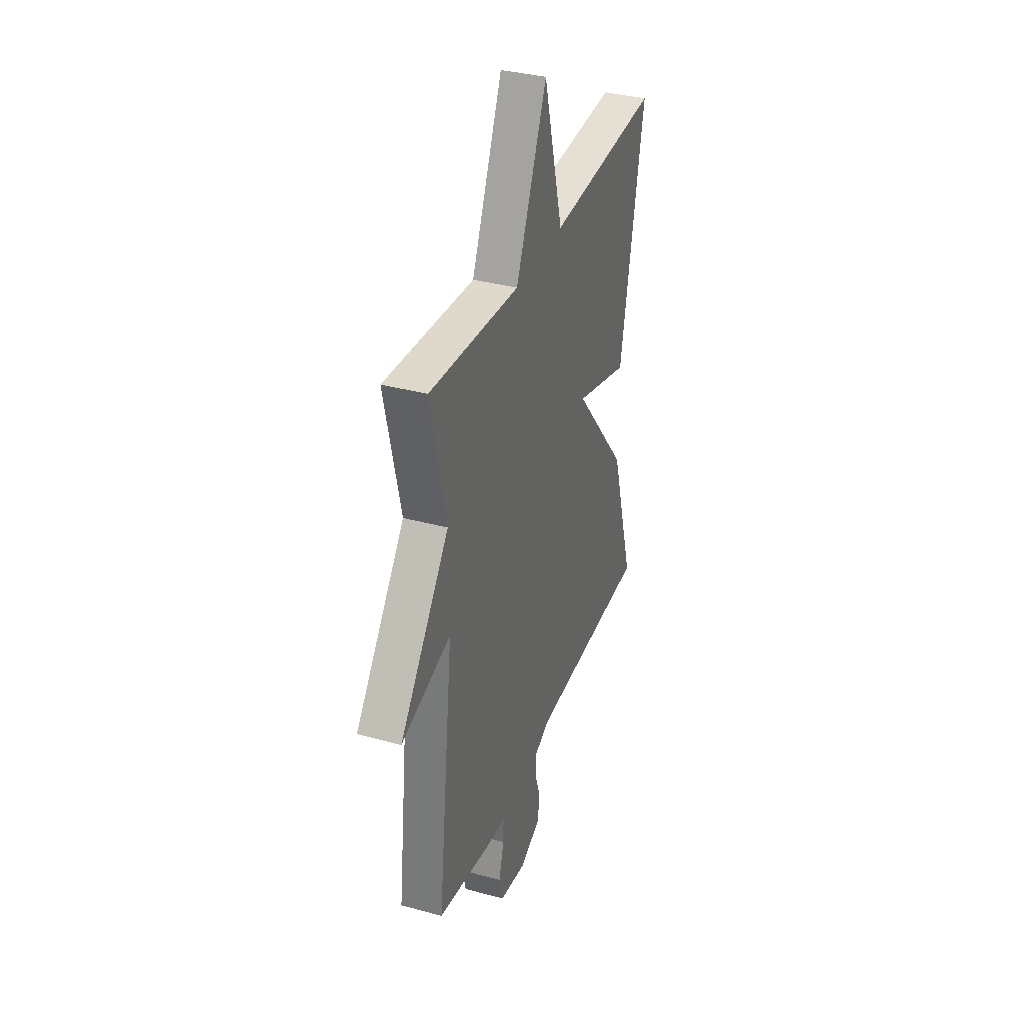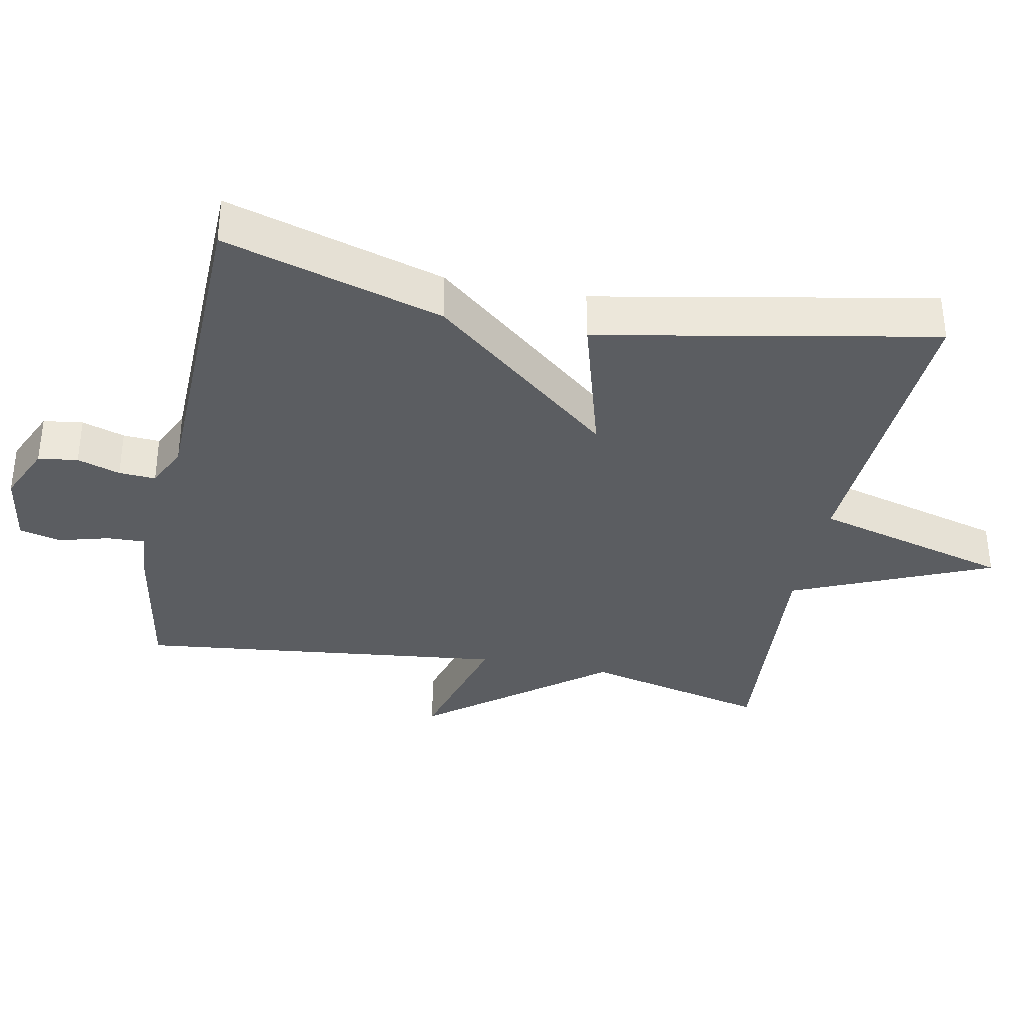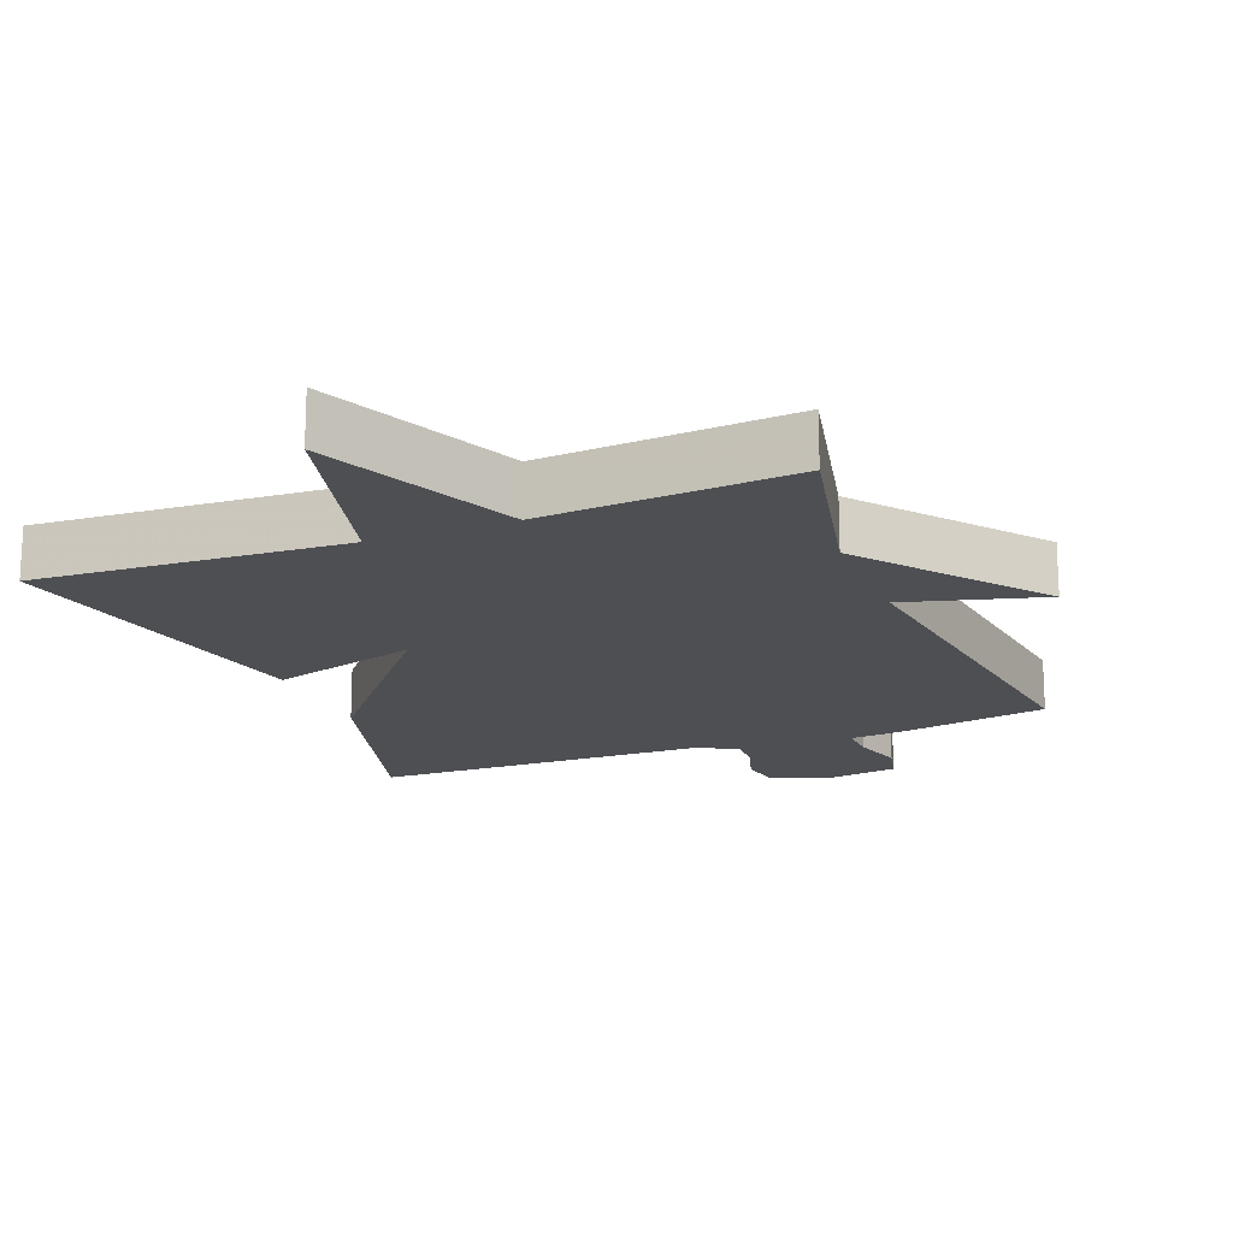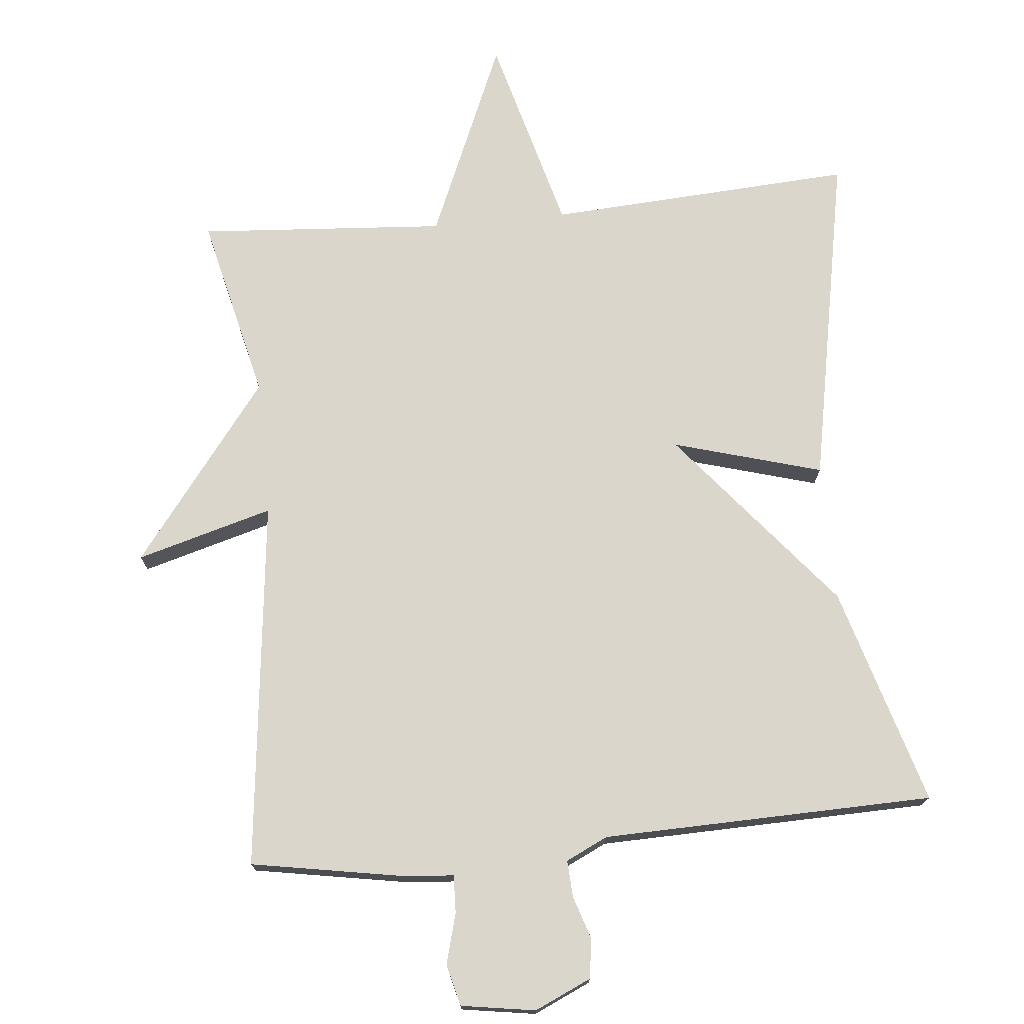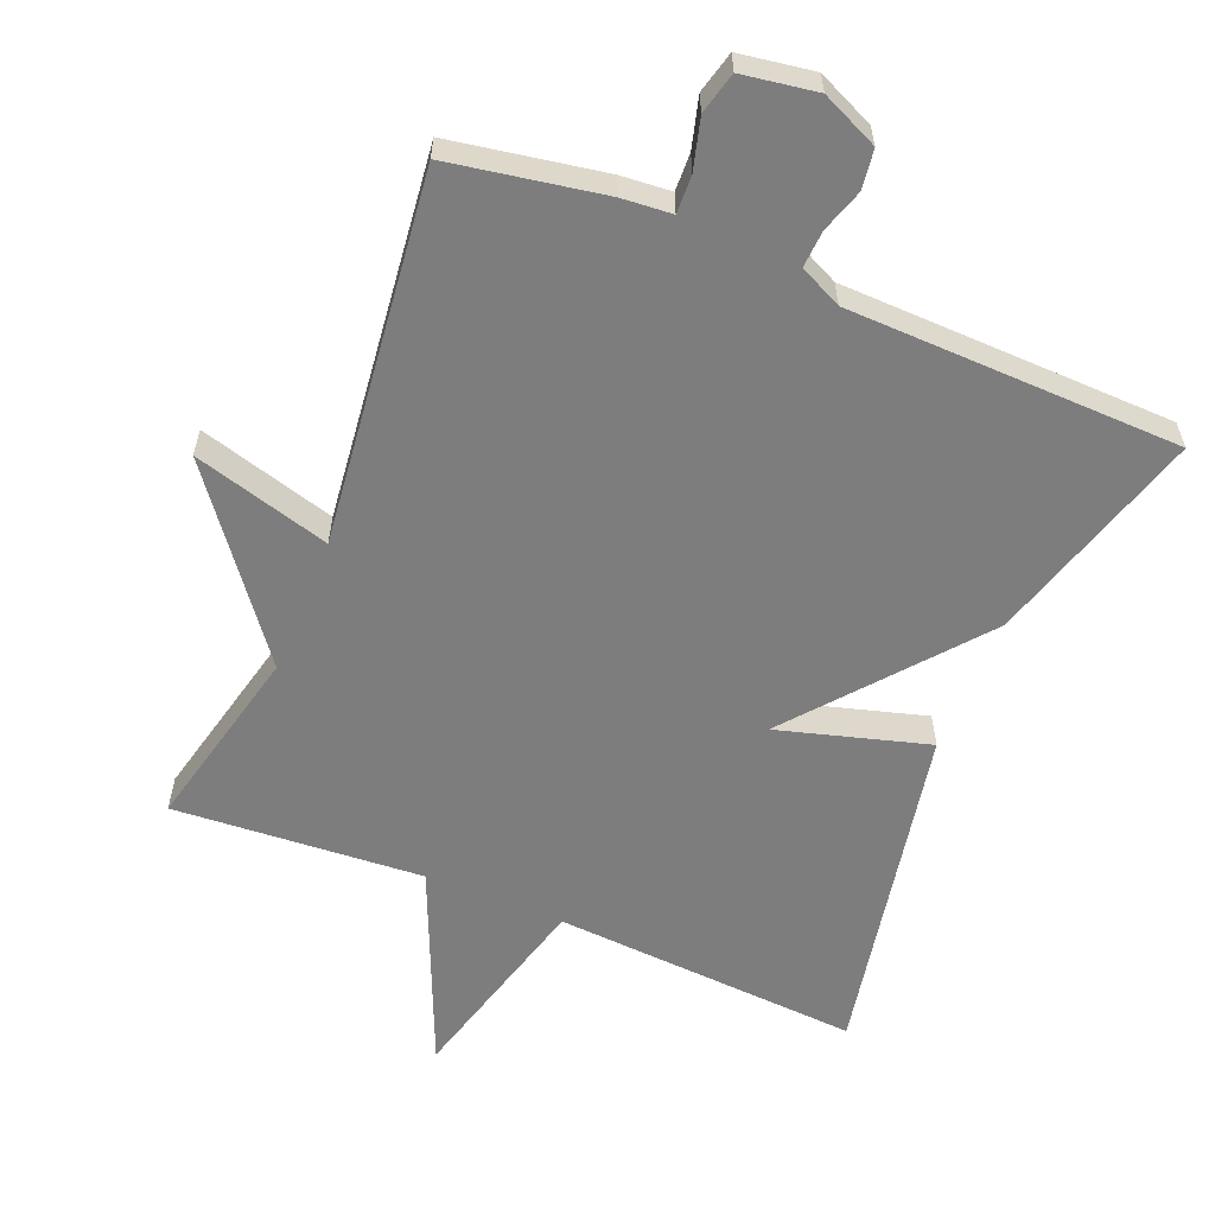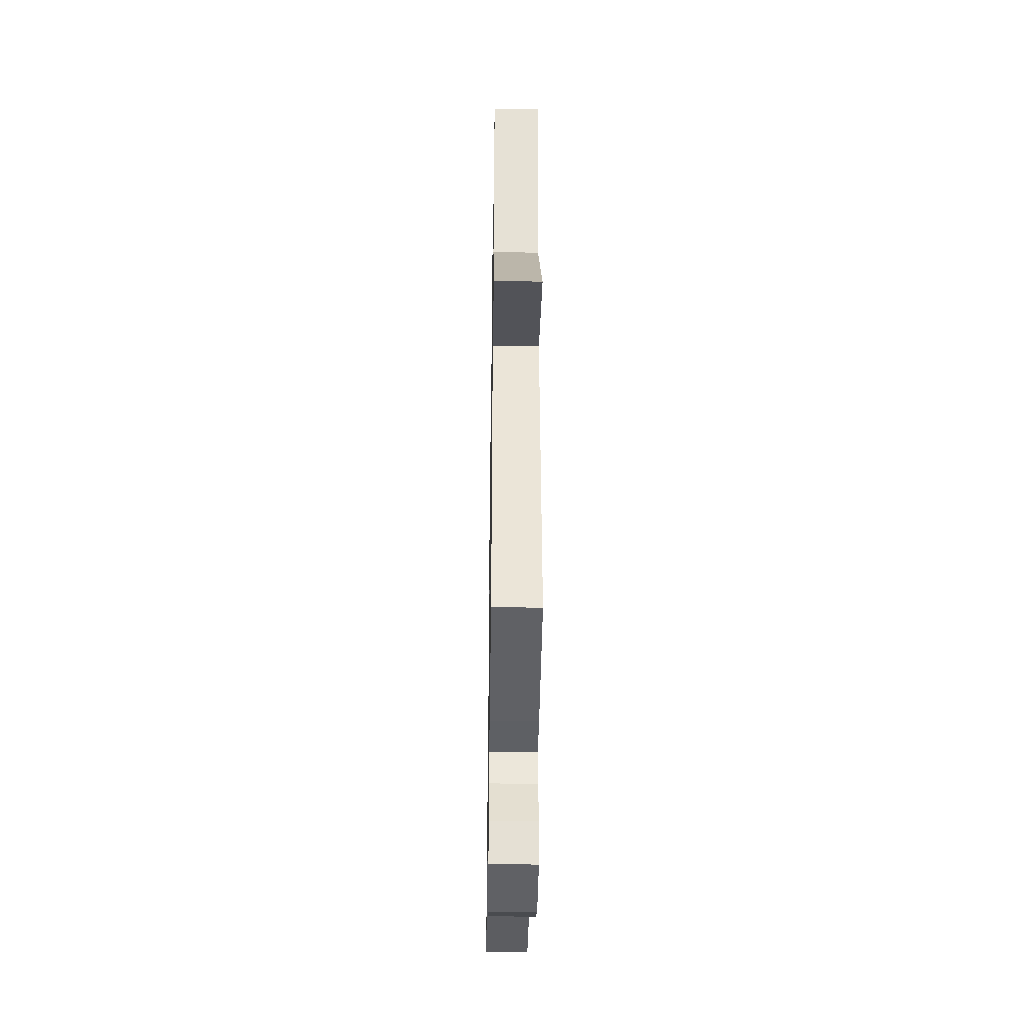
<metadata>
{"format":"obj","ext":"obj","renderer":"f3d","projection":"perspective","resolution":1024,"background":"white","views":[{"elev":35.4,"azim":109.9,"up":"+Z"},{"elev":-35.8,"azim":-101.3,"up":"+Y"},{"elev":-17.8,"azim":21.9,"up":"+Y"},{"elev":74.0,"azim":174.4,"up":"+Y"},{"elev":-59.2,"azim":157.6,"up":"+Y"},{"elev":-38.3,"azim":89.1,"up":"+Z"}]}
</metadata>
<code>
v -0.5 0.07 -0.5
v -0.407 0.07 -0.184
v -0.192 0.07 0.078
v -0.407 0.07 0.016
v -0.5 0.07 0.5
v -0.058 0.07 0.474
v 0.019 0.07 0.76
v 0.142 0.07 0.474
v 0.5 0.07 0.5
v 0.438 0.07 0.234
v 0.635 0.07 -0.021
v 0.438 0.07 0.034
v 0.5 0.07 -0.5
v 0.279 0.07 -0.539
v 0.207 0.07 -0.545
v 0.209 0.07 -0.599
v 0.229 0.07 -0.672
v 0.214 0.07 -0.732
v 0.107 0.07 -0.749
v 0.025 0.07 -0.712
v 0.017 0.07 -0.655
v 0.037 0.07 -0.593
v 0.04 0.07 -0.54
v -0.021 0.07 -0.511
v -0.5 0 -0.5
v -0.407 0 -0.184
v -0.192 0 0.078
v -0.407 0 0.016
v -0.5 0 0.5
v -0.058 0 0.474
v 0.019 0 0.76
v 0.142 0 0.474
v 0.5 0 0.5
v 0.438 0 0.234
v 0.635 0 -0.021
v 0.438 0 0.034
v 0.5 0 -0.5
v 0.279 0 -0.539
v 0.207 0 -0.545
v 0.209 0 -0.599
v 0.229 0 -0.672
v 0.214 0 -0.732
v 0.107 0 -0.749
v 0.025 0 -0.712
v 0.017 0 -0.655
v 0.037 0 -0.593
v 0.04 0 -0.54
v -0.021 0 -0.511
f 20 21 22
f 19 20 22
f 18 19 22
f 17 18 22
f 16 17 22
f 15 16 22 23
f 15 23 24
f 14 15 24
f 13 14 24
f 12 13 24
f 10 11 12
f 8 9 10
f 1 2 3
f 24 1 3
f 12 24 3
f 10 12 3
f 8 10 3
f 3 4 5 6
f 8 3 6
f 6 7 8
f 46 45 44
f 46 44 43
f 46 43 42
f 46 42 41
f 46 41 40
f 47 46 40 39
f 48 47 39
f 48 39 38
f 48 38 37
f 48 37 36
f 36 35 34
f 34 33 32
f 27 26 25
f 27 25 48
f 27 48 36
f 27 36 34
f 27 34 32
f 30 29 28 27
f 30 27 32
f 32 31 30
f 1 25 26 2
f 2 26 27 3
f 3 27 28 4
f 4 28 29 5
f 5 29 30 6
f 6 30 31 7
f 7 31 32 8
f 8 32 33 9
f 9 33 34 10
f 10 34 35 11
f 11 35 36 12
f 12 36 37 13
f 13 37 38 14
f 14 38 39 15
f 15 39 40 16
f 16 40 41 17
f 17 41 42 18
f 18 42 43 19
f 19 43 44 20
f 20 44 45 21
f 21 45 46 22
f 22 46 47 23
f 23 47 48 24
f 24 48 25 1

</code>
